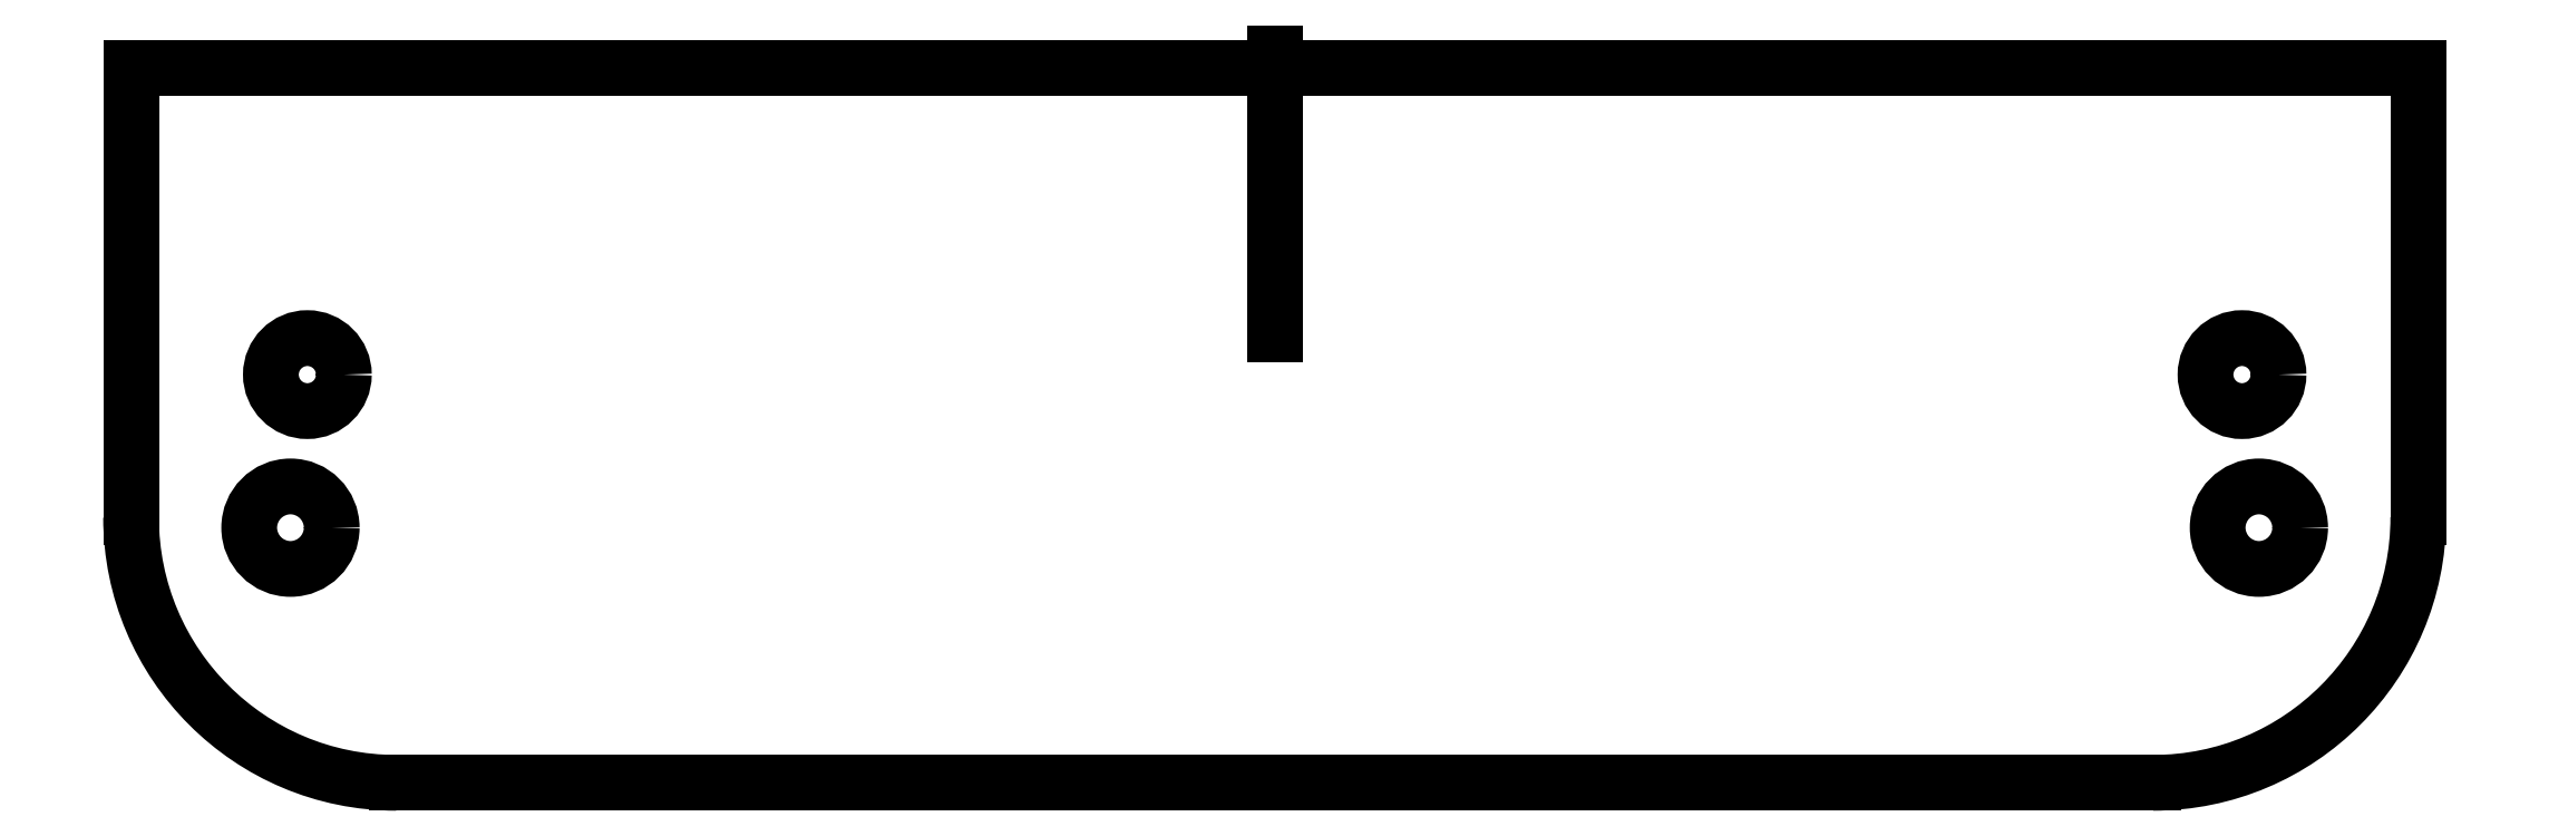
<metadata>
{"format":"dxf","ext":"dxf","renderer":"ezdxf+matplotlib","layout":"modelspace","background":"white","min_lineweight":24,"dpi":150}
</metadata>
<code>
0
SECTION
2
ENTITIES
0
CIRCLE
8
0
10
-2.37
20
0
30
0
40
0.08944
210
0
220
-0
230
1
0
CIRCLE
8
0
10
-2.411
20
-0.375
30
0
40
0.1011
210
0
220
-0
230
1
0
CIRCLE
8
0
10
2.37
20
0
30
0
40
0.08944
210
0
220
-0
230
1
0
CIRCLE
8
0
10
2.411
20
-0.375
30
0
40
0.1011
210
0
220
-0
230
1
0
LINE
8
0
10
-2.802
20
0.75
30
0
11
-2.802
21
-0.35
31
0
0
ARC
8
0
10
-2.152
20
-0.35
30
0
40
0.65
210
0
220
0
230
1
50
180
51
270
0
LINE
8
0
10
-2.802
20
0.75
30
0
11
0
21
0.75
31
0
0
LINE
8
0
10
-2.152
20
-1
30
0
11
0
21
-1
31
0
0
LINE
8
0
10
0
20
0.09843
30
0
11
0
21
0.7874
31
0
0
LINE
8
0
10
2.802
20
0.75
30
0
11
0
21
0.75
31
0
0
LINE
8
0
10
2.802
20
0.75
30
0
11
2.802
21
-0.35
31
0
0
ARC
8
0
10
2.152
20
-0.35
30
0
40
0.65
210
0
220
0
230
1
50
270
51
360
0
LINE
8
0
10
2.152
20
-1
30
0
11
0
21
-1
31
0
0
ENDSEC
0
EOF

</code>
